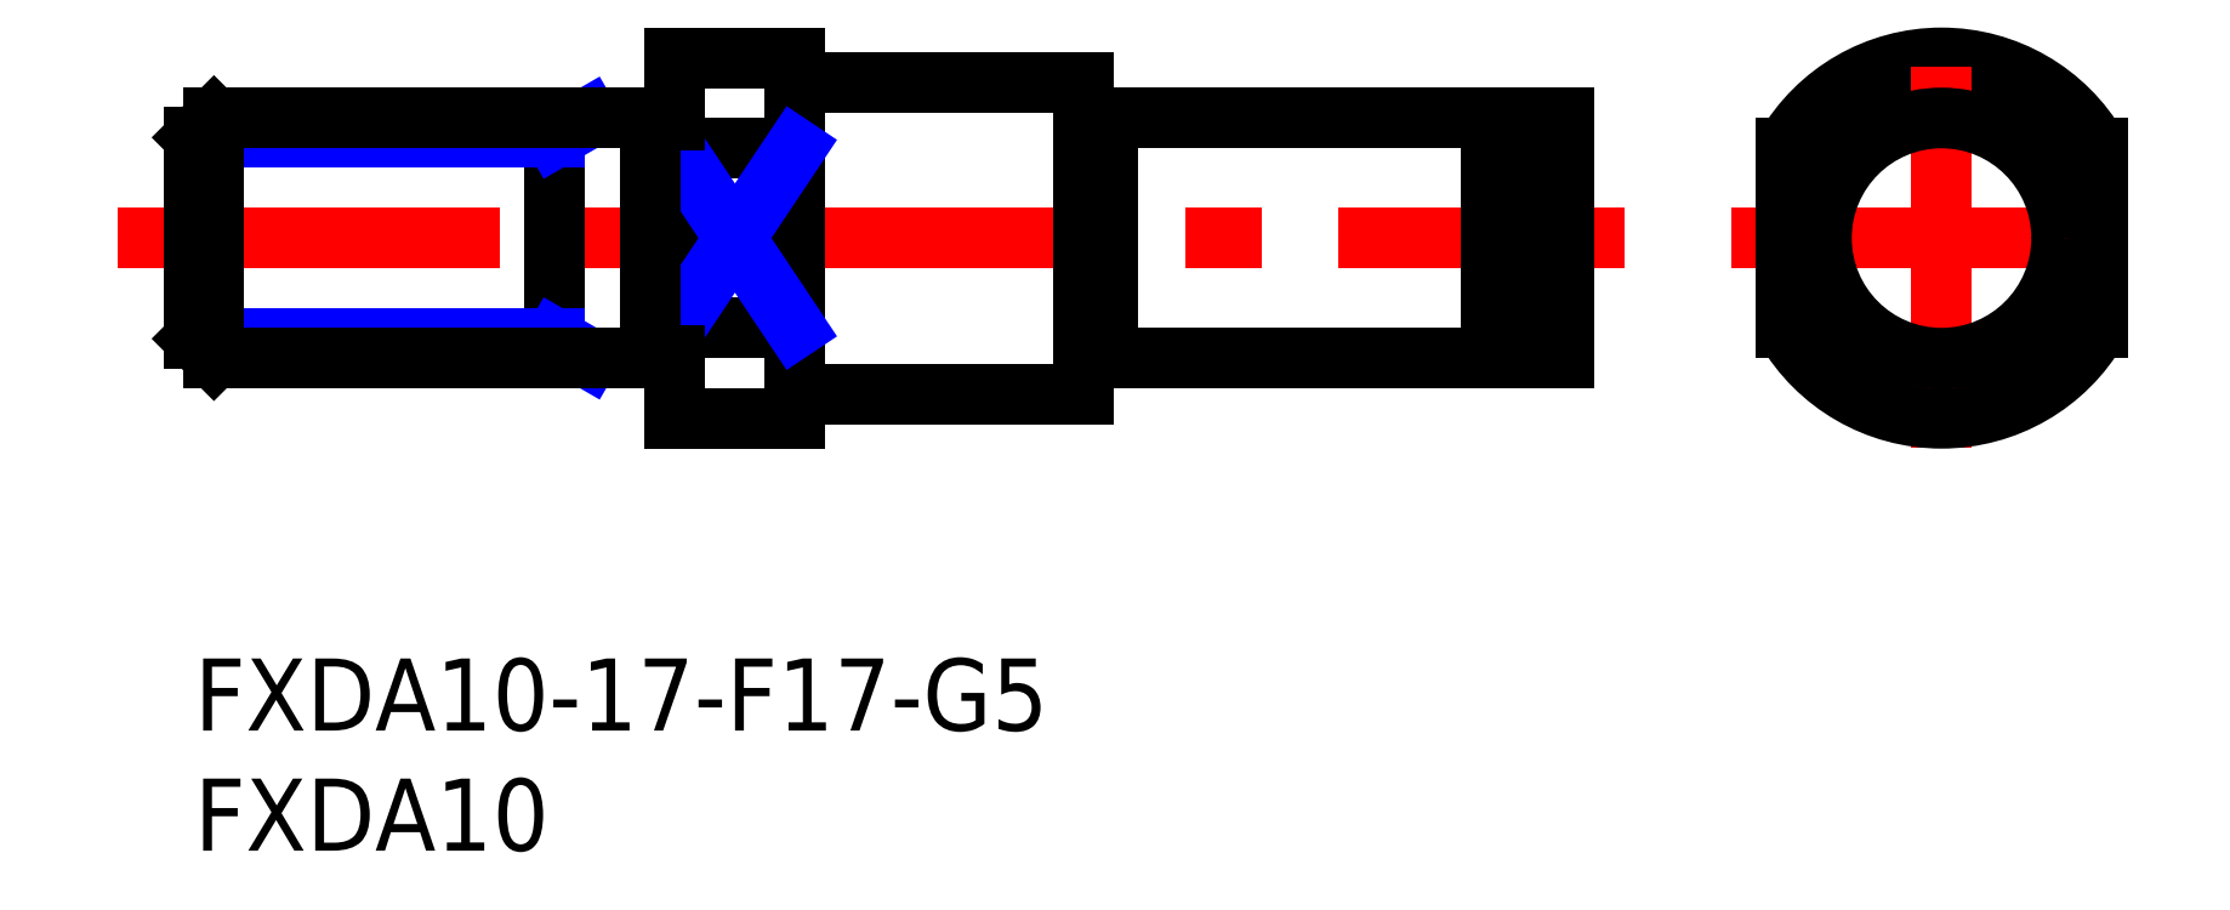
<metadata>
{"format":"dxf","ext":"dxf","renderer":"ezdxf+matplotlib","layout":"modelspace","background":"white","min_lineweight":24,"dpi":150}
</metadata>
<code>
0
SECTION
2
ENTITIES
0
INSERT
8
MSM_CONTINUOUS
2
*U19
10
0
20
0
30
0
0
INSERT
8
MSM_CONTINUOUS
2
*U20
10
0
20
0
30
0
0
LINE
8
MSM_CONTINUOUS
10
26
20
11
30
0
11
37
21
11
31
0
0
LINE
8
MSM_CONTINUOUS
10
26
20
24
30
0
11
37
21
24
31
0
0
LINE
8
MSM_CENTER
10
-3.184
20
17.5
30
0
11
59.52
21
17.5
31
0
0
LINE
8
MSM_CONTINUOUS
10
20
20
25
30
0
11
20
21
10
31
0
0
LINE
8
MSM_CONTINUOUS
10
25
20
25
30
0
11
25
21
10
31
0
0
LINE
8
MSM_CONTINUOUS
10
20
20
10
30
0
11
25
21
10
31
0
0
LINE
8
MSM_CONTINUOUS
10
20
20
13.76
30
0
11
25
21
13.76
31
0
0
LINE
8
MSM_CONTINUOUS
10
20
20
21.24
30
0
11
25
21
21.24
31
0
0
LINE
8
MSM_NARROW
10
20
20
13.76
30
0
11
25
21
21.24
31
0
0
LINE
8
MSM_NARROW
10
20
20
21.24
30
0
11
25
21
13.76
31
0
0
LINE
8
MSM_CONTINUOUS
10
20
20
25
30
0
11
25
21
25
31
0
0
ARC
8
MSM_CONTINUOUS
10
72.73
20
17.5
30
0
40
7.5
50
29.93
51
150.1
0
CIRCLE
8
MSM_CONTINUOUS
10
72.73
20
17.5
30
0
40
6.5
0
LINE
8
MSM_CONTINUOUS
10
37
20
11
30
0
11
37
21
24
31
0
0
LINE
8
MSM_CENTER
10
72.73
20
8.76
30
0
11
72.73
21
26.24
31
0
0
ARC
8
MSM_CONTINUOUS
10
72.73
20
17.5
30
0
40
7.5
50
209.9
51
330.1
0
LINE
8
MSM_CENTER
10
63.99
20
17.5
30
0
11
81.47
21
17.5
31
0
0
LINE
8
MSM_CONTINUOUS
10
66.23
20
21.24
30
0
11
66.23
21
13.76
31
0
0
LINE
8
MSM_CONTINUOUS
10
79.23
20
21.24
30
0
11
79.23
21
13.76
31
0
0
CIRCLE
8
MSM_CONTINUOUS
10
72.73
20
17.5
30
0
40
5
0
LINE
8
MSM_CONTINUOUS
10
15
20
22.5
30
0
11
15
21
12.5
31
0
0
LINE
8
MSM_NARROW
10
16.41
20
22.5
30
0
11
15
21
21.69
31
0
0
LINE
8
MSM_NARROW
10
15
20
21.69
30
0
11
-1.35e-13
21
21.69
31
0
0
LINE
8
MSM_NARROW
10
15
20
13.31
30
0
11
-1.35e-13
21
13.31
31
0
0
LINE
8
MSM_NARROW
10
16.41
20
12.5
30
0
11
15
21
13.31
31
0
0
LINE
8
MSM_CONTINUOUS
10
0.812
20
22.5
30
0
11
0.812
21
12.5
31
0
0
LINE
8
MSM_CONTINUOUS
10
-1.35e-13
20
13.31
30
0
11
0.812
21
12.5
31
0
0
LINE
8
MSM_CONTINUOUS
10
-2.13e-14
20
21.69
30
0
11
0.812
21
22.5
31
0
0
LINE
8
MSM_CONTINUOUS
10
19
20
22.5
30
0
11
0.812
21
22.5
31
0
0
LINE
8
MSM_CONTINUOUS
10
19
20
12.5
30
0
11
0.812
21
12.5
31
0
0
LINE
8
MSM_CONTINUOUS
10
-2.13e-14
20
21.69
30
0
11
-1.35e-13
21
13.31
31
0
0
LINE
8
MSM_CONTINUOUS
10
19
20
22.5
30
0
11
19
21
12.5
31
0
0
LINE
8
MSM_CONTINUOUS
10
20
20
22.4
30
0
11
19
21
22.4
31
0
0
LINE
8
MSM_CONTINUOUS
10
20
20
12.6
30
0
11
19
21
12.6
31
0
0
LINE
8
MSM_CONTINUOUS
10
38
20
12.5
30
0
11
54
21
12.5
31
0
0
LINE
8
MSM_CONTINUOUS
10
38
20
22.5
30
0
11
54
21
22.5
31
0
0
LINE
8
MSM_CONTINUOUS
10
54
20
12.7
30
0
11
55.15
21
12.7
31
0
0
LINE
8
MSM_CONTINUOUS
10
54
20
22.3
30
0
11
55.15
21
22.3
31
0
0
LINE
8
MSM_CONTINUOUS
10
54
20
22.5
30
0
11
54
21
12.5
31
0
0
LINE
8
MSM_CONTINUOUS
10
57
20
22.5
30
0
11
57
21
12.5
31
0
0
LINE
8
MSM_CONTINUOUS
10
55.15
20
22.5
30
0
11
55.15
21
12.5
31
0
0
LINE
8
MSM_CONTINUOUS
10
55.15
20
12.5
30
0
11
57
21
12.5
31
0
0
LINE
8
MSM_CONTINUOUS
10
55.15
20
22.5
30
0
11
57
21
22.5
31
0
0
LINE
8
MSM_CONTINUOUS
10
38
20
22.5
30
0
11
38
21
12.5
31
0
0
LINE
8
MSM_CONTINUOUS
10
37
20
22.4
30
0
11
38
21
22.4
31
0
0
LINE
8
MSM_CONTINUOUS
10
37
20
12.6
30
0
11
38
21
12.6
31
0
0
ARC
8
MSM_CONTINUOUS
10
26
20
25
30
0
40
1
50
180
51
270
0
ARC
8
MSM_CONTINUOUS
10
26
20
10
30
0
40
1
50
90
51
180
0
ENDSEC
0
EOF

</code>
